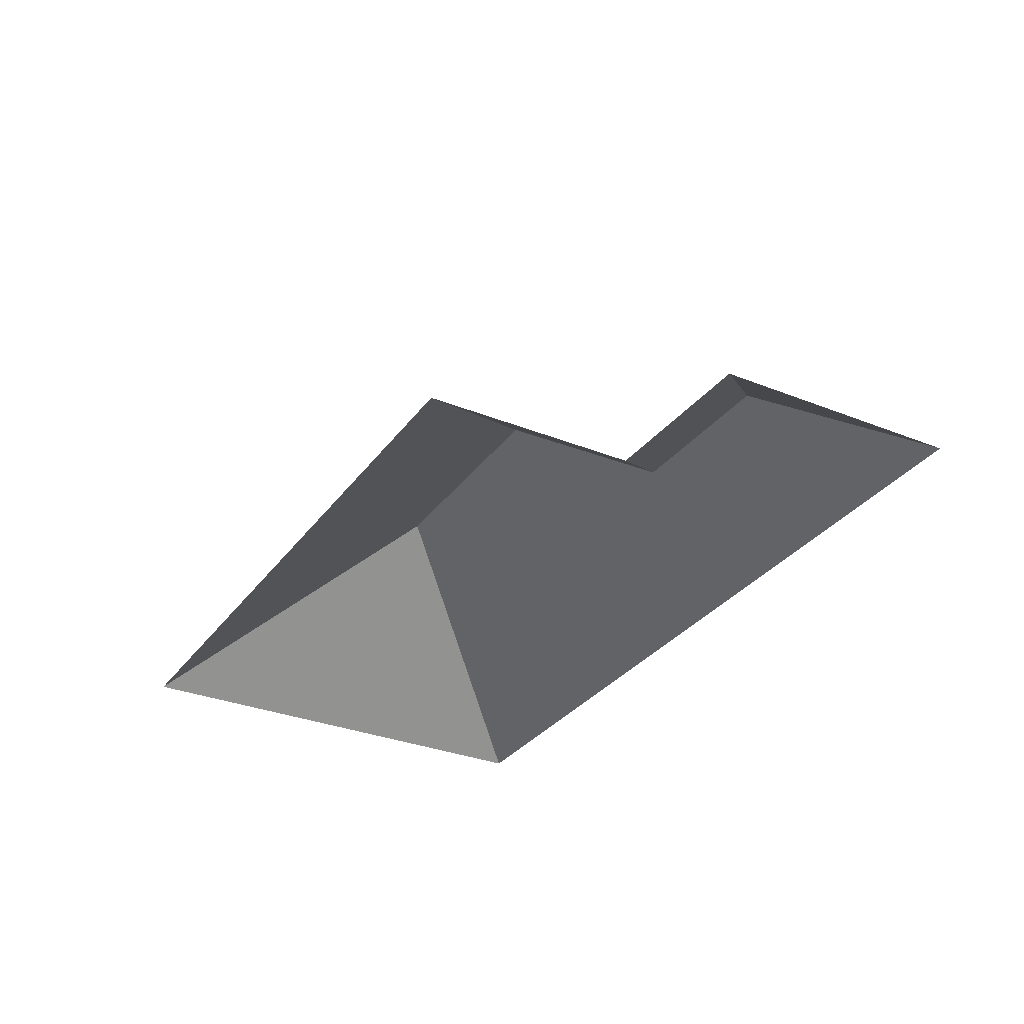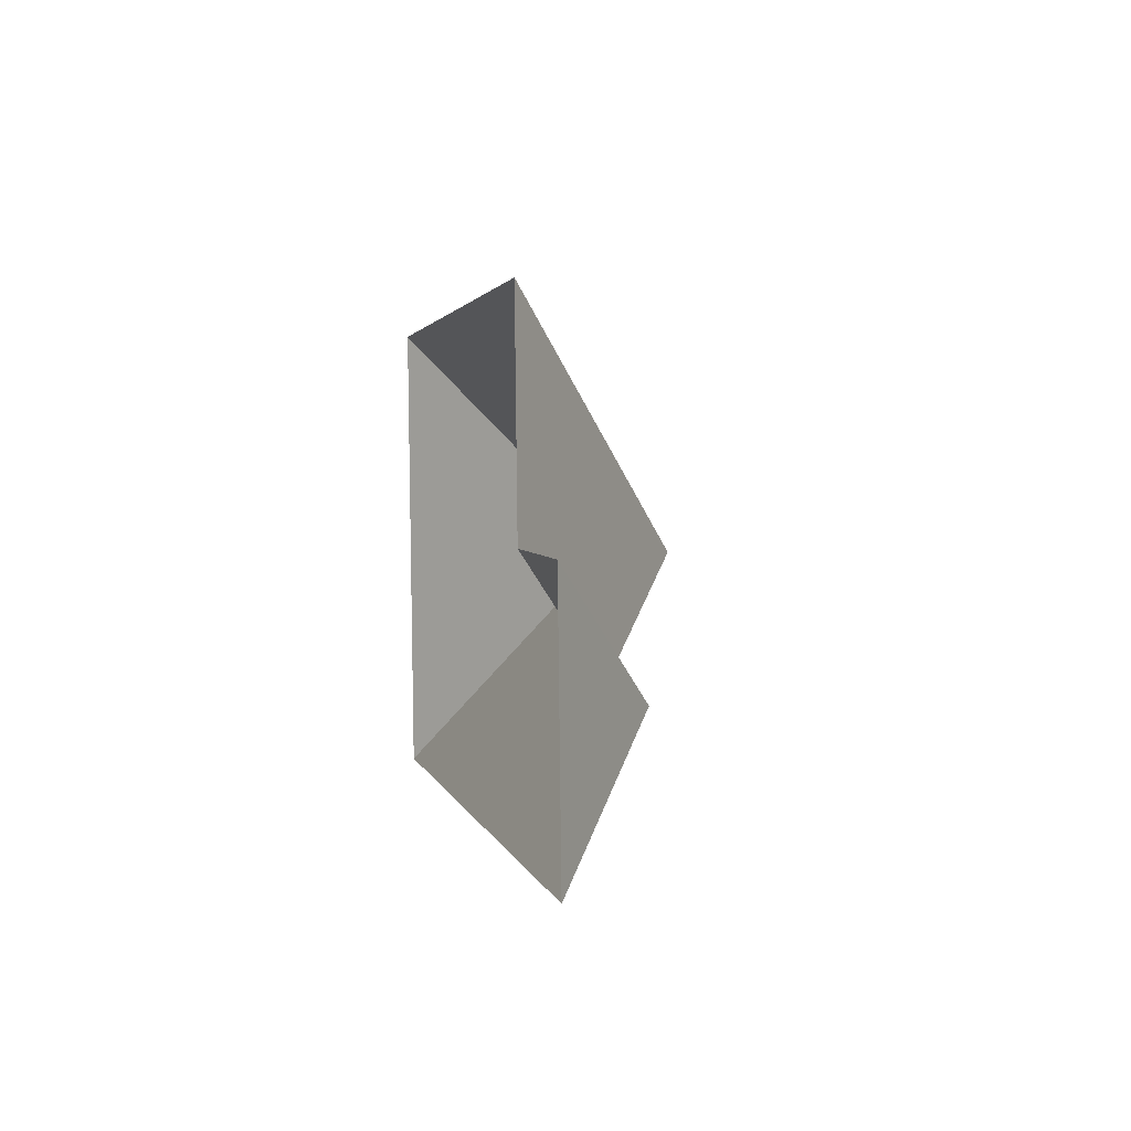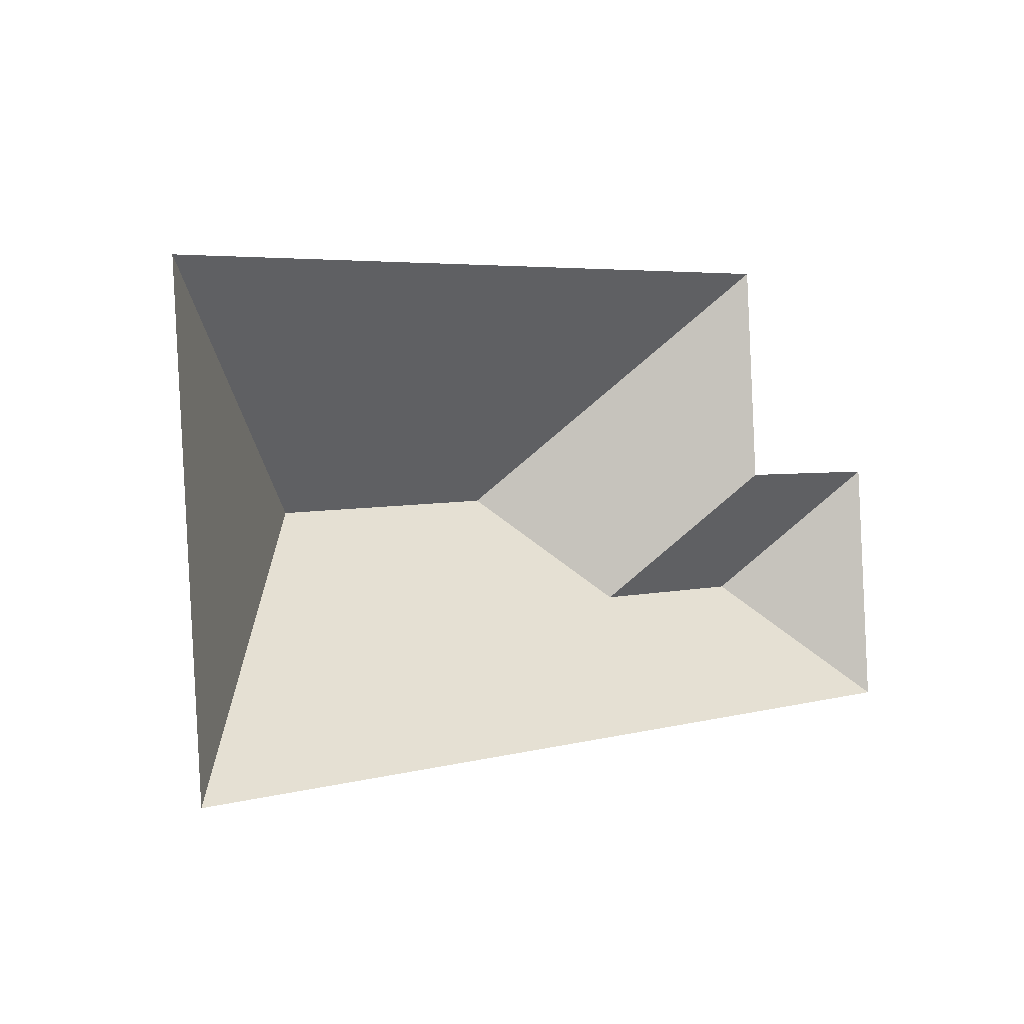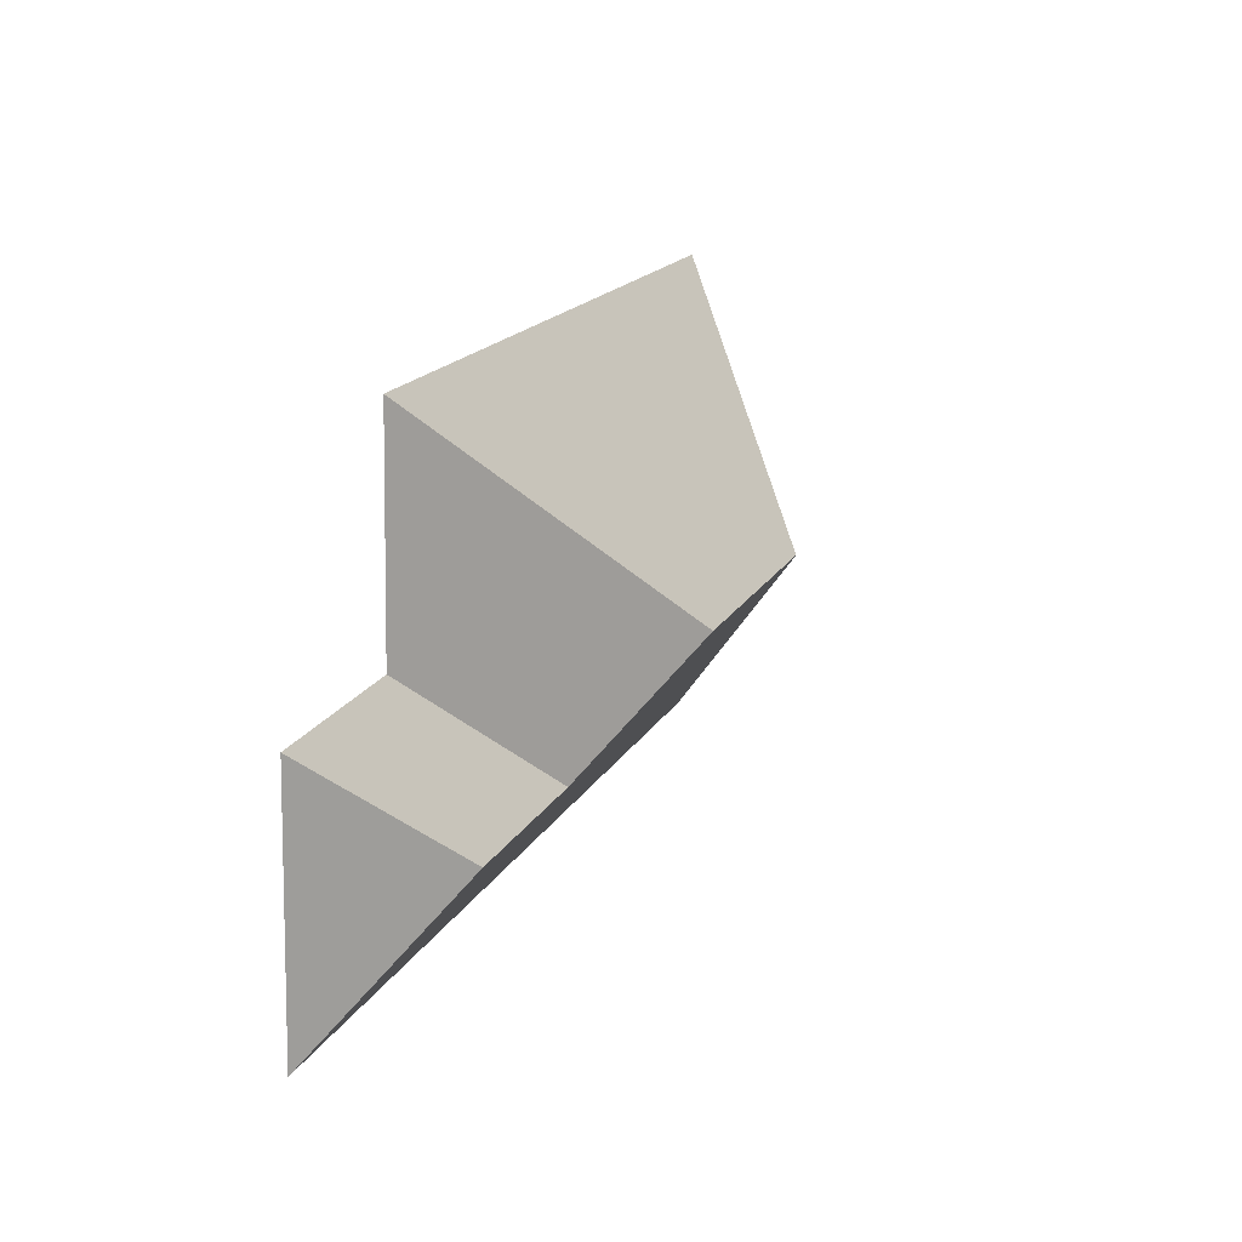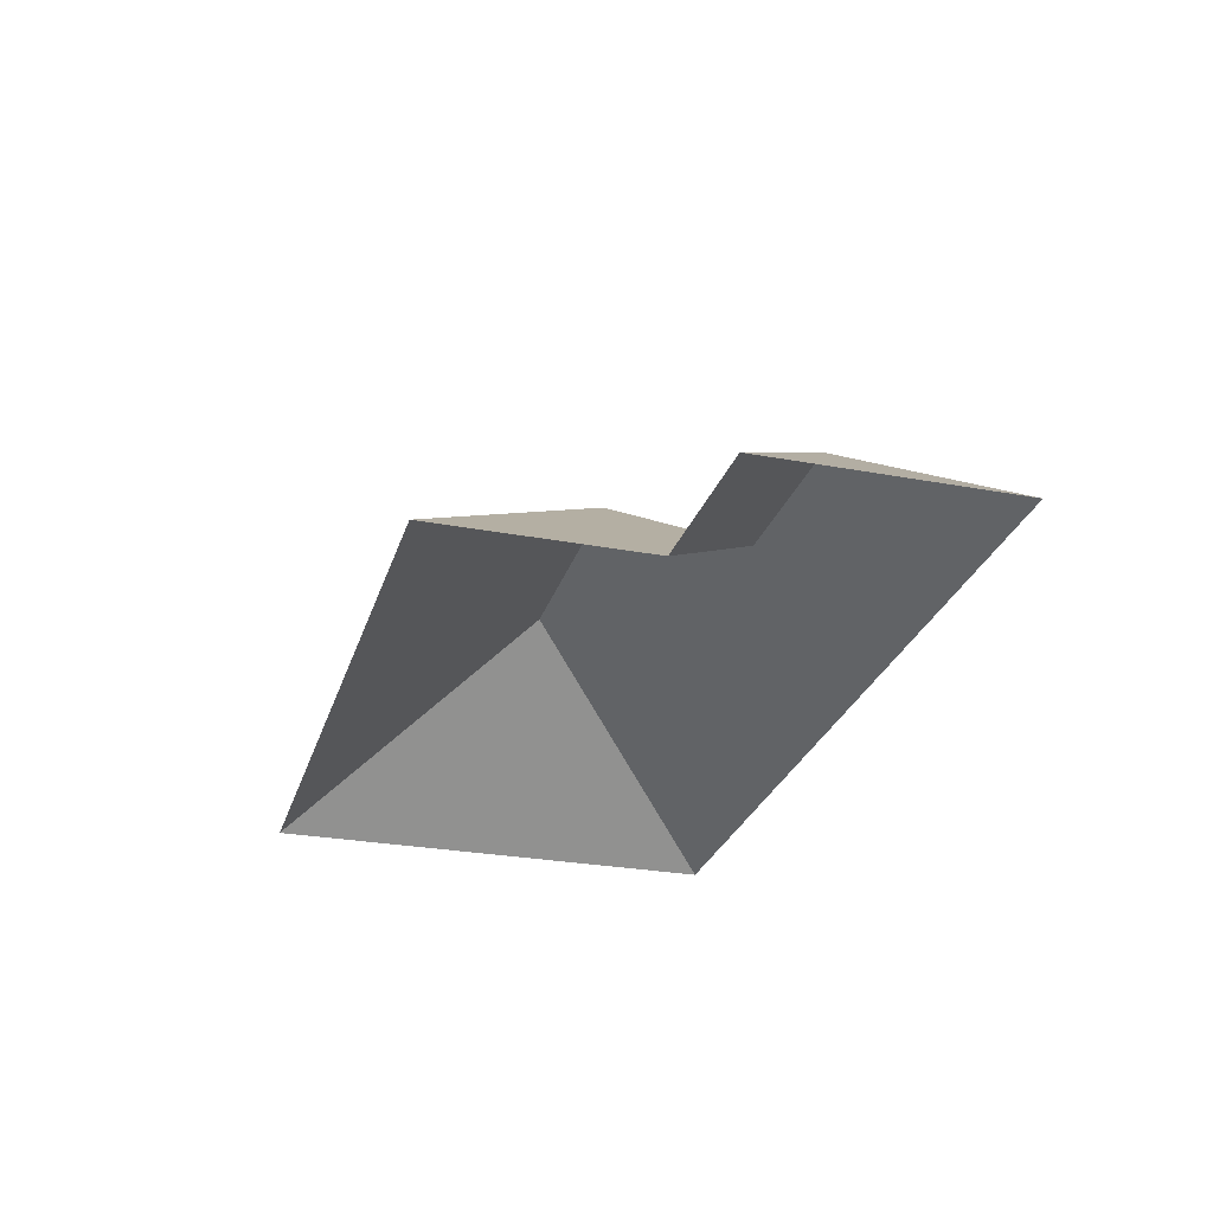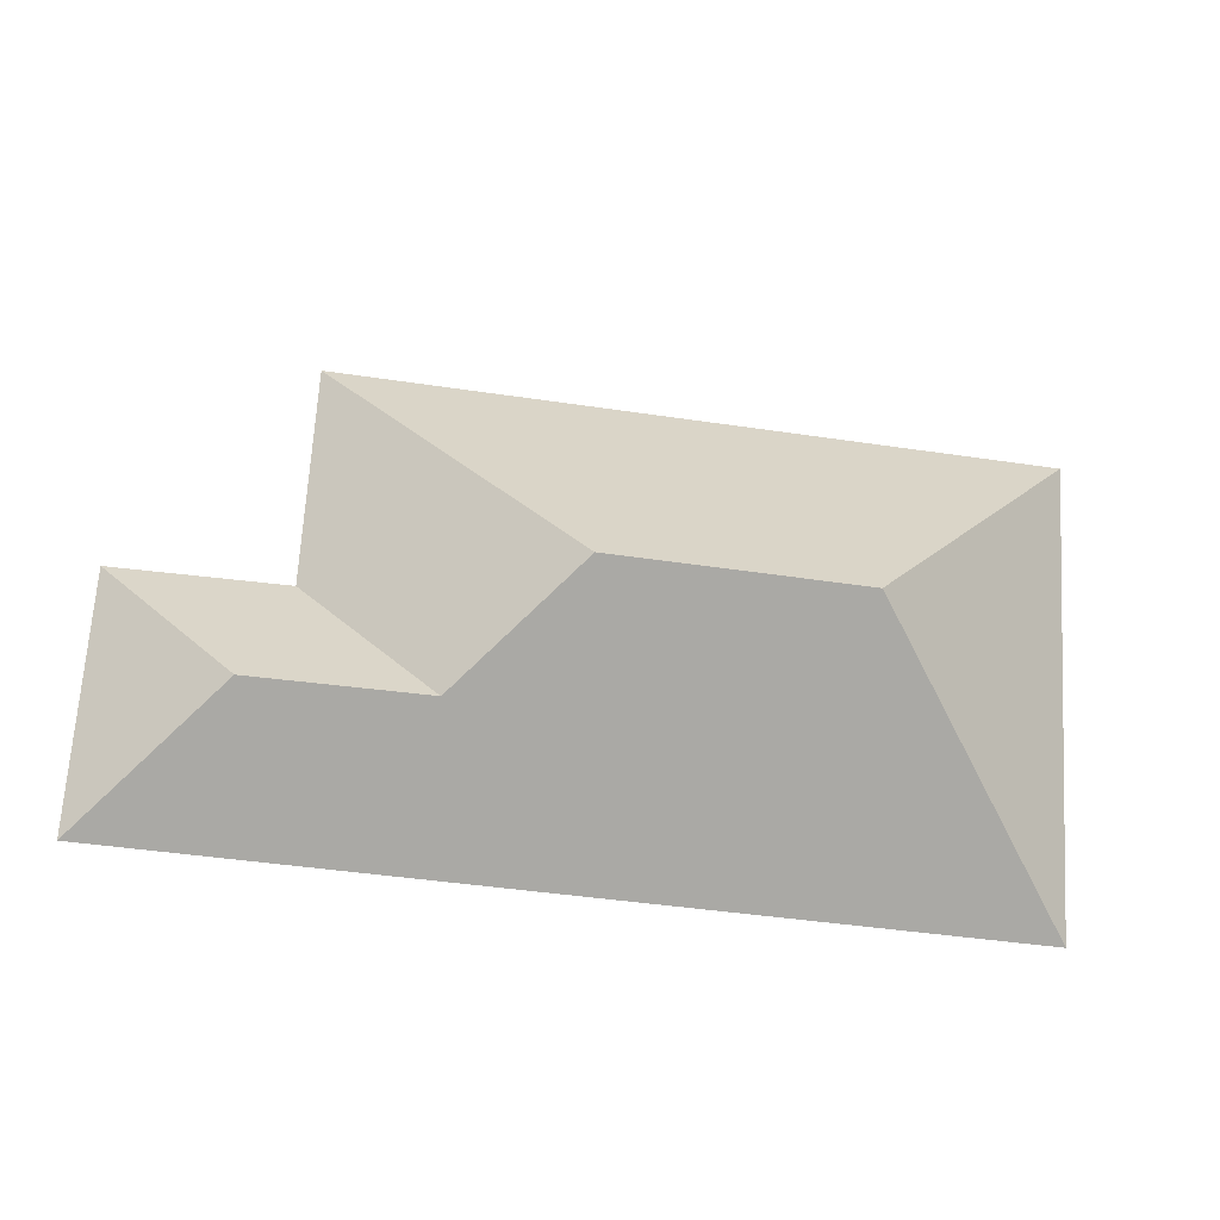
<metadata>
{"format":"obj","ext":"obj","renderer":"f3d","projection":"perspective","resolution":1024,"background":"white","views":[{"elev":-31.4,"azim":56.7,"up":"+Y"},{"elev":5.7,"azim":79.0,"up":"+Z"},{"elev":-0.8,"azim":-40.2,"up":"+Z"},{"elev":21.1,"azim":110.1,"up":"+Z"},{"elev":-27.4,"azim":70.4,"up":"+Y"},{"elev":-22.1,"azim":170.5,"up":"+Z"}]}
</metadata>
<code>
o CG10_500_034060_0017_roof
v 364.8 75 -186.7
v 358.7 75 -90.16
v 311.9 112.4 -140.2
v 293.2 75 -93
v 288.3 75 -9.897
v 246 112.9 -143.7
v 201.1 145 -103.8
v 106.9 145 -109.8
v 15.97 75 -26.96
v 27.36 75 -208
v 364.8 0 -186.7
v 358.7 0 -90.16
v 293.2 0 -93
v 288.3 0 -9.897
v 15.97 0 -26.96
v 27.36 0 -208
f 9 5 7 8
f 8 10 9
f 10 1 3 6 7 8
f 7 5 4 6
f 6 3 2 4
f 3 2 1

</code>
